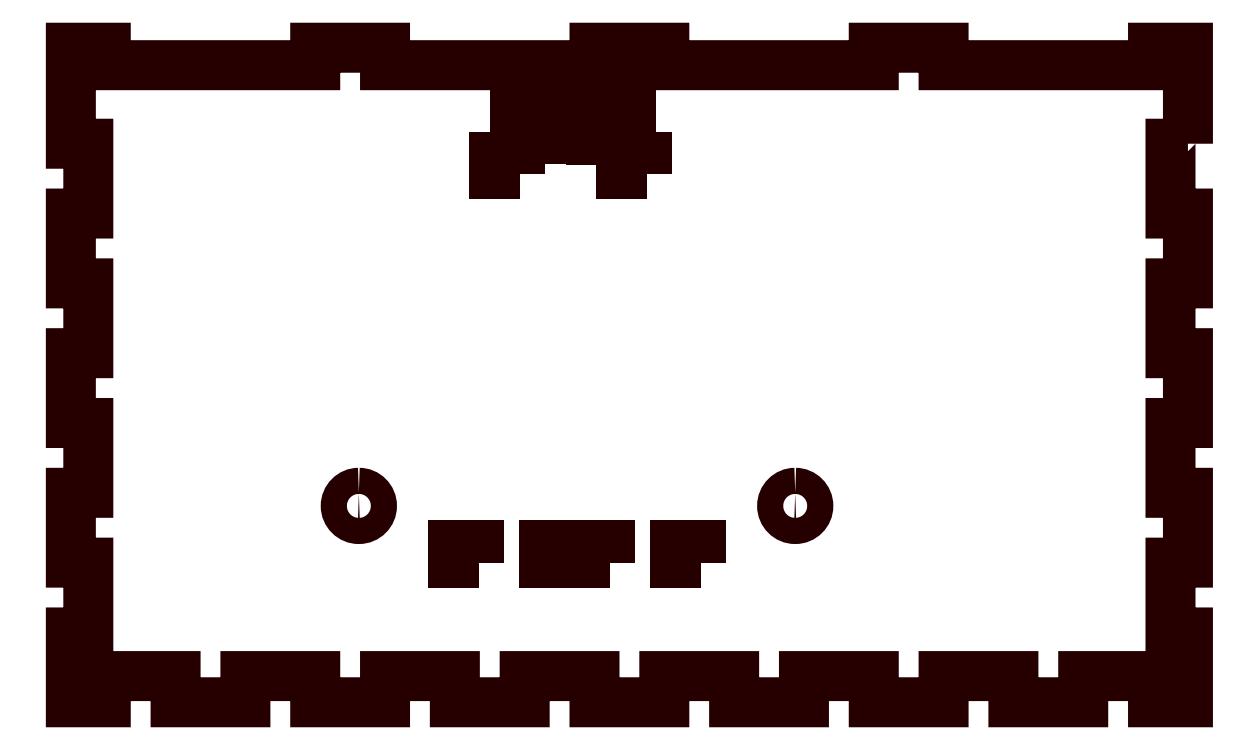
<metadata>
{"format":"dxf","ext":"dxf","renderer":"ezdxf+matplotlib","layout":"modelspace","background":"white","min_lineweight":24,"dpi":150}
</metadata>
<code>
0
SECTION
2
ENTITIES
0
POLYLINE
8
LAYER_1
66
     1
10
0
20
0
30
0
70
     1
0
VERTEX
8
LAYER_1
10
256
20
128
30
0
0
VERTEX
8
LAYER_1
10
252
20
128
30
0
0
VERTEX
8
LAYER_1
10
252
20
112
30
0
0
VERTEX
8
LAYER_1
10
256
20
112
30
0
0
VERTEX
8
LAYER_1
10
256
20
96
30
0
0
VERTEX
8
LAYER_1
10
252
20
96
30
0
0
VERTEX
8
LAYER_1
10
252
20
80
30
0
0
VERTEX
8
LAYER_1
10
256
20
80
30
0
0
VERTEX
8
LAYER_1
10
256
20
64
30
0
0
VERTEX
8
LAYER_1
10
252
20
64
30
0
0
VERTEX
8
LAYER_1
10
252
20
48
30
0
0
VERTEX
8
LAYER_1
10
256
20
48
30
0
0
VERTEX
8
LAYER_1
10
256
20
32
30
0
0
VERTEX
8
LAYER_1
10
252
20
32
30
0
0
VERTEX
8
LAYER_1
10
252
20
16
30
0
0
VERTEX
8
LAYER_1
10
256
20
16
30
0
0
VERTEX
8
LAYER_1
10
256
20
0
30
0
0
VERTEX
8
LAYER_1
10
248
20
0
30
0
0
VERTEX
8
LAYER_1
10
248
20
6
30
0
0
VERTEX
8
LAYER_1
10
232
20
6
30
0
0
VERTEX
8
LAYER_1
10
232
20
0
30
0
0
VERTEX
8
LAYER_1
10
216
20
0
30
0
0
VERTEX
8
LAYER_1
10
216
20
6
30
0
0
VERTEX
8
LAYER_1
10
200
20
6
30
0
0
VERTEX
8
LAYER_1
10
200
20
0
30
0
0
VERTEX
8
LAYER_1
10
184
20
0
30
0
0
VERTEX
8
LAYER_1
10
184
20
6
30
0
0
VERTEX
8
LAYER_1
10
168
20
6
30
0
0
VERTEX
8
LAYER_1
10
168
20
0
30
0
0
VERTEX
8
LAYER_1
10
152
20
0
30
0
0
VERTEX
8
LAYER_1
10
152
20
6
30
0
0
VERTEX
8
LAYER_1
10
136
20
6
30
0
0
VERTEX
8
LAYER_1
10
136
20
0
30
0
0
VERTEX
8
LAYER_1
10
120
20
0
30
0
0
VERTEX
8
LAYER_1
10
120
20
6
30
0
0
VERTEX
8
LAYER_1
10
104
20
6
30
0
0
VERTEX
8
LAYER_1
10
104
20
0
30
0
0
VERTEX
8
LAYER_1
10
88
20
0
30
0
0
VERTEX
8
LAYER_1
10
88
20
6
30
0
0
VERTEX
8
LAYER_1
10
72
20
6
30
0
0
VERTEX
8
LAYER_1
10
72
20
0
30
0
0
VERTEX
8
LAYER_1
10
56
20
0
30
0
0
VERTEX
8
LAYER_1
10
56
20
6
30
0
0
VERTEX
8
LAYER_1
10
40
20
6
30
0
0
VERTEX
8
LAYER_1
10
40
20
0
30
0
0
VERTEX
8
LAYER_1
10
24
20
0
30
0
0
VERTEX
8
LAYER_1
10
24
20
6
30
0
0
VERTEX
8
LAYER_1
10
8
20
6
30
0
0
VERTEX
8
LAYER_1
10
8
20
0
30
0
0
VERTEX
8
LAYER_1
10
0
20
0
30
0
0
VERTEX
8
LAYER_1
10
0
20
16
30
0
0
VERTEX
8
LAYER_1
10
4
20
16
30
0
0
VERTEX
8
LAYER_1
10
4
20
32
30
0
0
VERTEX
8
LAYER_1
10
5.68e-14
20
32
30
0
0
VERTEX
8
LAYER_1
10
5.68e-14
20
48
30
0
0
VERTEX
8
LAYER_1
10
4
20
48
30
0
0
VERTEX
8
LAYER_1
10
4
20
64
30
0
0
VERTEX
8
LAYER_1
10
5.68e-14
20
64
30
0
0
VERTEX
8
LAYER_1
10
5.68e-14
20
80
30
0
0
VERTEX
8
LAYER_1
10
4
20
80
30
0
0
VERTEX
8
LAYER_1
10
4
20
96
30
0
0
VERTEX
8
LAYER_1
10
5.68e-14
20
96
30
0
0
VERTEX
8
LAYER_1
10
5.68e-14
20
112
30
0
0
VERTEX
8
LAYER_1
10
4
20
112
30
0
0
VERTEX
8
LAYER_1
10
4
20
128
30
0
0
VERTEX
8
LAYER_1
10
5.68e-14
20
128
30
0
0
VERTEX
8
LAYER_1
10
0
20
150
30
0
0
VERTEX
8
LAYER_1
10
8
20
150
30
0
0
VERTEX
8
LAYER_1
10
8
20
146
30
0
0
VERTEX
8
LAYER_1
10
56
20
146
30
0
0
VERTEX
8
LAYER_1
10
56
20
150
30
0
0
VERTEX
8
LAYER_1
10
72
20
150
30
0
0
VERTEX
8
LAYER_1
10
72
20
146
30
0
0
VERTEX
8
LAYER_1
10
120
20
146
30
0
0
VERTEX
8
LAYER_1
10
120
20
150
30
0
0
VERTEX
8
LAYER_1
10
136
20
150
30
0
0
VERTEX
8
LAYER_1
10
136
20
146
30
0
0
VERTEX
8
LAYER_1
10
184
20
146
30
0
0
VERTEX
8
LAYER_1
10
184
20
150
30
0
0
VERTEX
8
LAYER_1
10
200
20
150
30
0
0
VERTEX
8
LAYER_1
10
200
20
146
30
0
0
VERTEX
8
LAYER_1
10
248
20
146
30
0
0
VERTEX
8
LAYER_1
10
248
20
150
30
0
0
VERTEX
8
LAYER_1
10
256
20
150
30
0
0
SEQEND
8
LAYER_1
0
POLYLINE
8
LAYER_1
66
     1
10
0
20
0
30
0
70
     1
0
VERTEX
8
LAYER_1
10
166
20
48
30
0
42
-0.4142
0
VERTEX
8
LAYER_1
10
169
20
45
30
0
42
-0.4142
0
VERTEX
8
LAYER_1
10
166
20
42
30
0
42
-0.4142
0
VERTEX
8
LAYER_1
10
163
20
45
30
0
42
-0.4142
0
SEQEND
8
LAYER_1
0
POLYLINE
8
LAYER_1
66
     1
10
0
20
0
30
0
70
     1
0
VERTEX
8
LAYER_1
10
66
20
48
30
0
42
-0.4142
0
VERTEX
8
LAYER_1
10
69
20
45
30
0
42
-0.4142
0
VERTEX
8
LAYER_1
10
66
20
42
30
0
42
-0.4142
0
VERTEX
8
LAYER_1
10
63
20
45
30
0
42
-0.4142
0
SEQEND
8
LAYER_1
0
POLYLINE
8
LAYER_1
66
     1
10
0
20
0
30
0
70
     1
0
VERTEX
8
LAYER_1
10
123.5
20
32
30
0
0
VERTEX
8
LAYER_1
10
108.5
20
32
30
0
0
VERTEX
8
LAYER_1
10
108.5
20
36
30
0
0
VERTEX
8
LAYER_1
10
123.5
20
36
30
0
0
SEQEND
8
LAYER_1
0
POLYLINE
8
LAYER_1
66
     1
10
0
20
0
30
0
70
     1
0
VERTEX
8
LAYER_1
10
144.5
20
32
30
0
0
VERTEX
8
LAYER_1
10
138.5
20
32
30
0
0
VERTEX
8
LAYER_1
10
138.5
20
36
30
0
0
VERTEX
8
LAYER_1
10
144.5
20
36
30
0
0
SEQEND
8
LAYER_1
0
POLYLINE
8
LAYER_1
66
     1
10
0
20
0
30
0
70
     1
0
VERTEX
8
LAYER_1
10
93.5
20
32
30
0
0
VERTEX
8
LAYER_1
10
87.5
20
32
30
0
0
VERTEX
8
LAYER_1
10
87.5
20
36
30
0
0
VERTEX
8
LAYER_1
10
93.5
20
36
30
0
0
SEQEND
8
LAYER_1
0
POLYLINE
8
LAYER_1
66
     1
10
0
20
0
30
0
70
     1
0
VERTEX
8
LAYER_1
10
128.3
20
128.9
30
0
0
VERTEX
8
LAYER_1
10
119.3
20
128.9
30
0
0
VERTEX
8
LAYER_1
10
119.3
20
140
30
0
0
VERTEX
8
LAYER_1
10
128.3
20
140
30
0
0
SEQEND
8
LAYER_1
0
POLYLINE
8
LAYER_1
66
     1
10
0
20
0
30
0
70
     1
0
VERTEX
8
LAYER_1
10
114
20
129
30
0
0
VERTEX
8
LAYER_1
10
101.8
20
129
30
0
0
VERTEX
8
LAYER_1
10
101.8
20
140
30
0
0
VERTEX
8
LAYER_1
10
114
20
140
30
0
0
SEQEND
8
LAYER_1
0
POLYLINE
8
LAYER_1
66
     1
10
0
20
0
30
0
70
     1
0
VERTEX
8
LAYER_1
10
132
20
121
30
0
0
VERTEX
8
LAYER_1
10
126
20
121
30
0
0
VERTEX
8
LAYER_1
10
126
20
125
30
0
0
VERTEX
8
LAYER_1
10
132
20
125
30
0
0
SEQEND
8
LAYER_1
0
POLYLINE
8
LAYER_1
66
     1
10
0
20
0
30
0
70
     1
0
VERTEX
8
LAYER_1
10
103
20
121
30
0
0
VERTEX
8
LAYER_1
10
97
20
121
30
0
0
VERTEX
8
LAYER_1
10
97
20
125
30
0
0
VERTEX
8
LAYER_1
10
103
20
125
30
0
0
SEQEND
8
LAYER_1
0
ENDSEC
0
EOF

</code>
